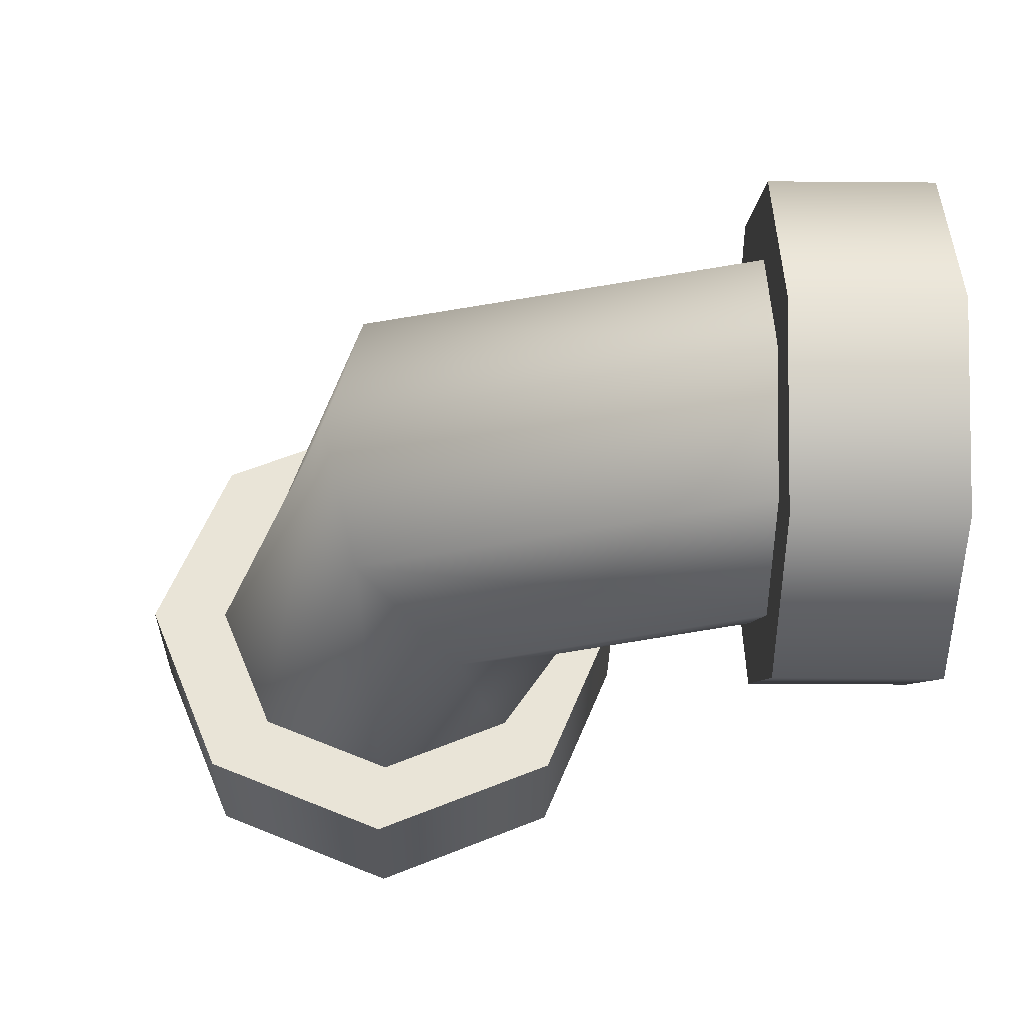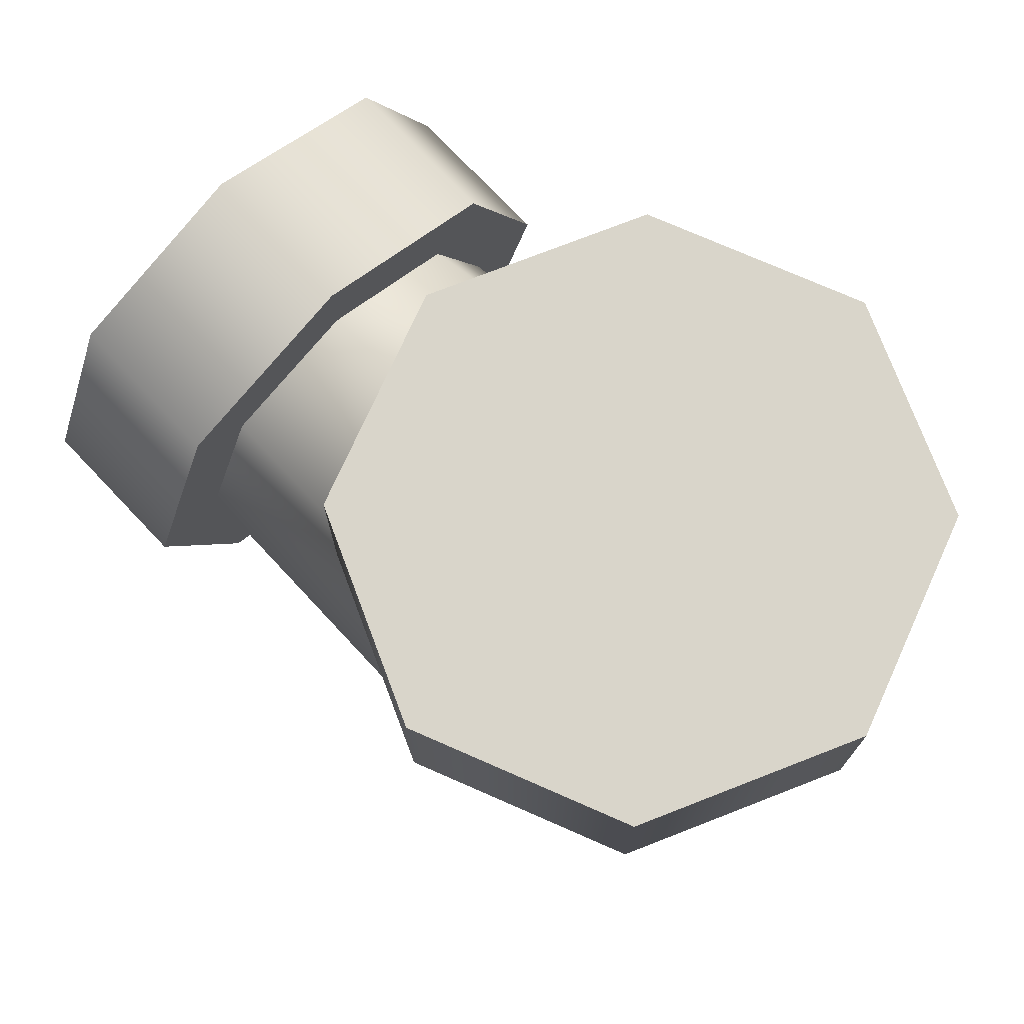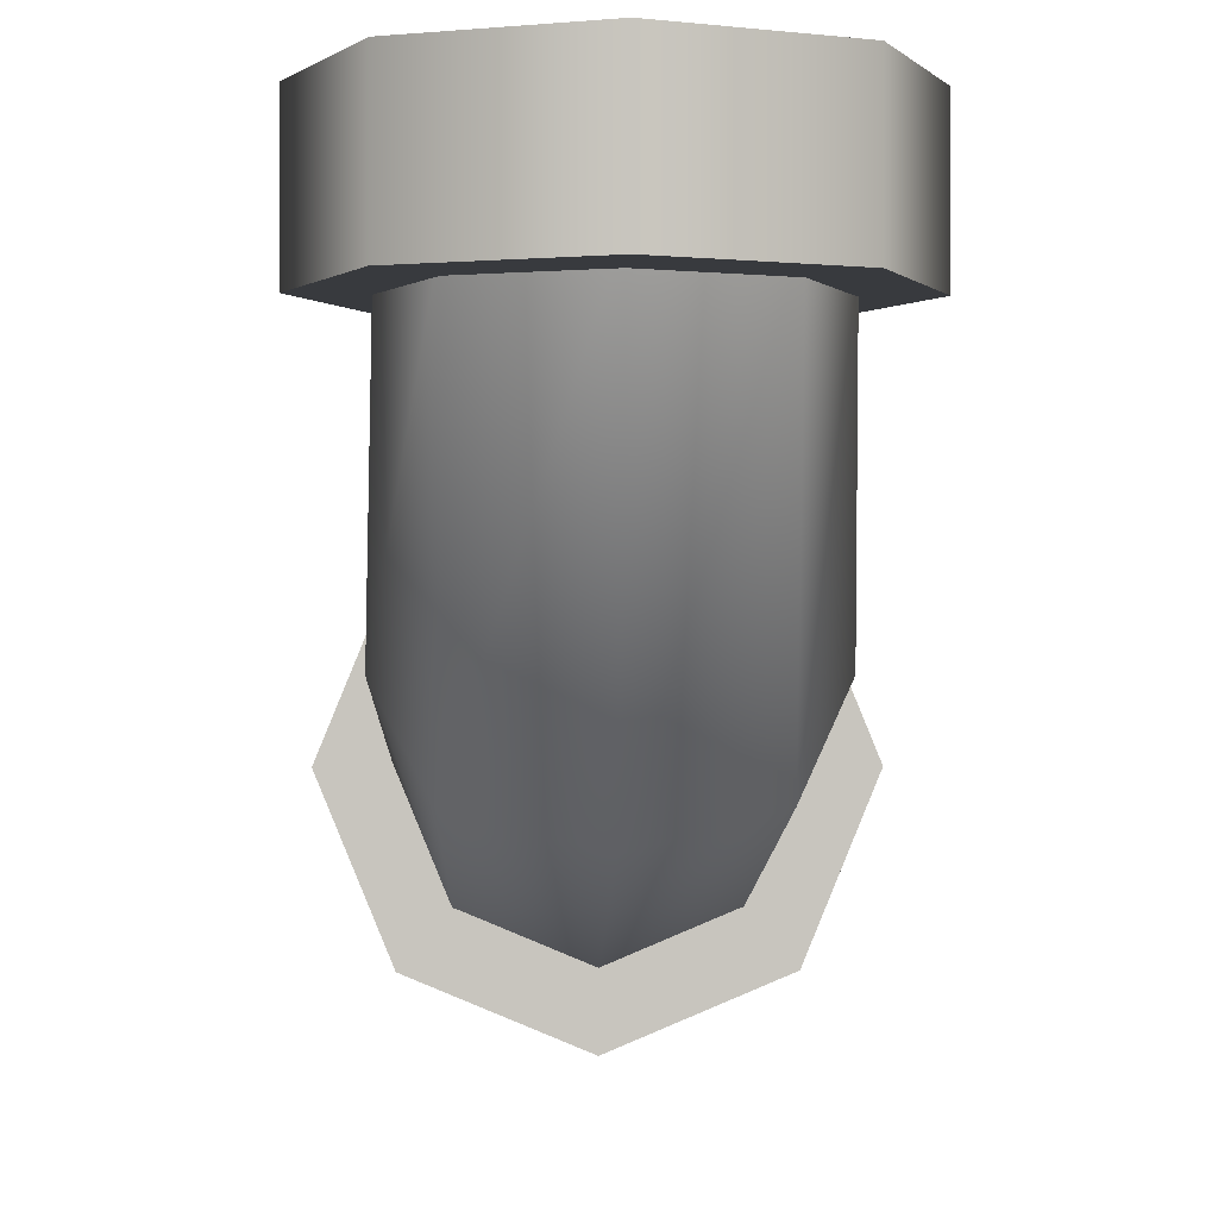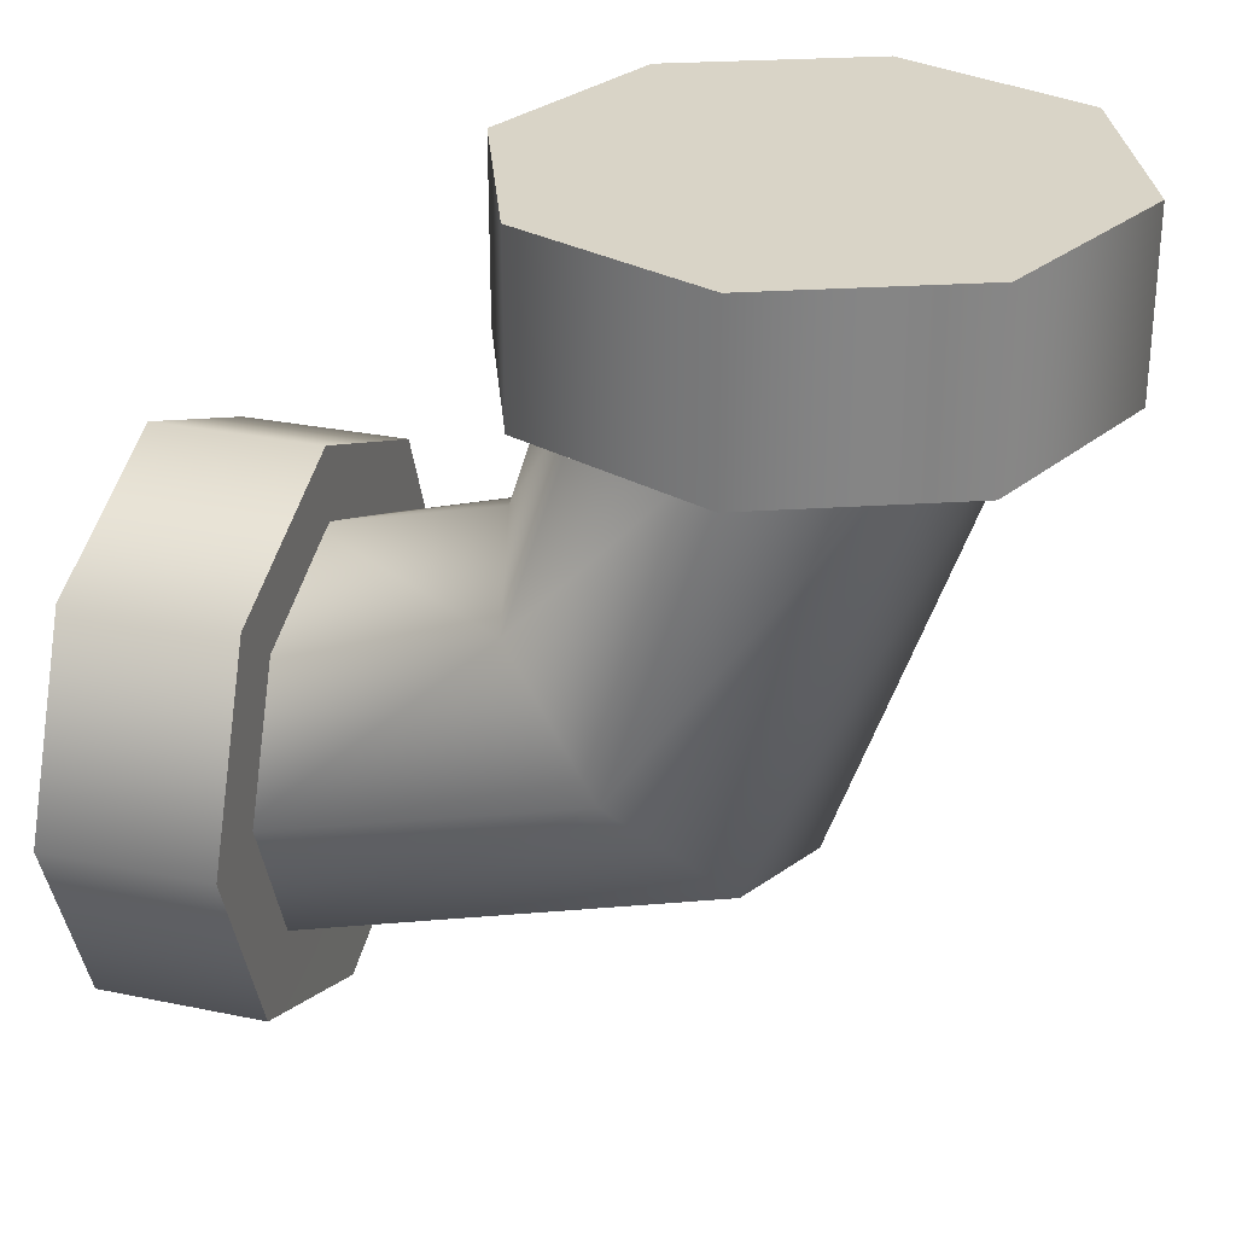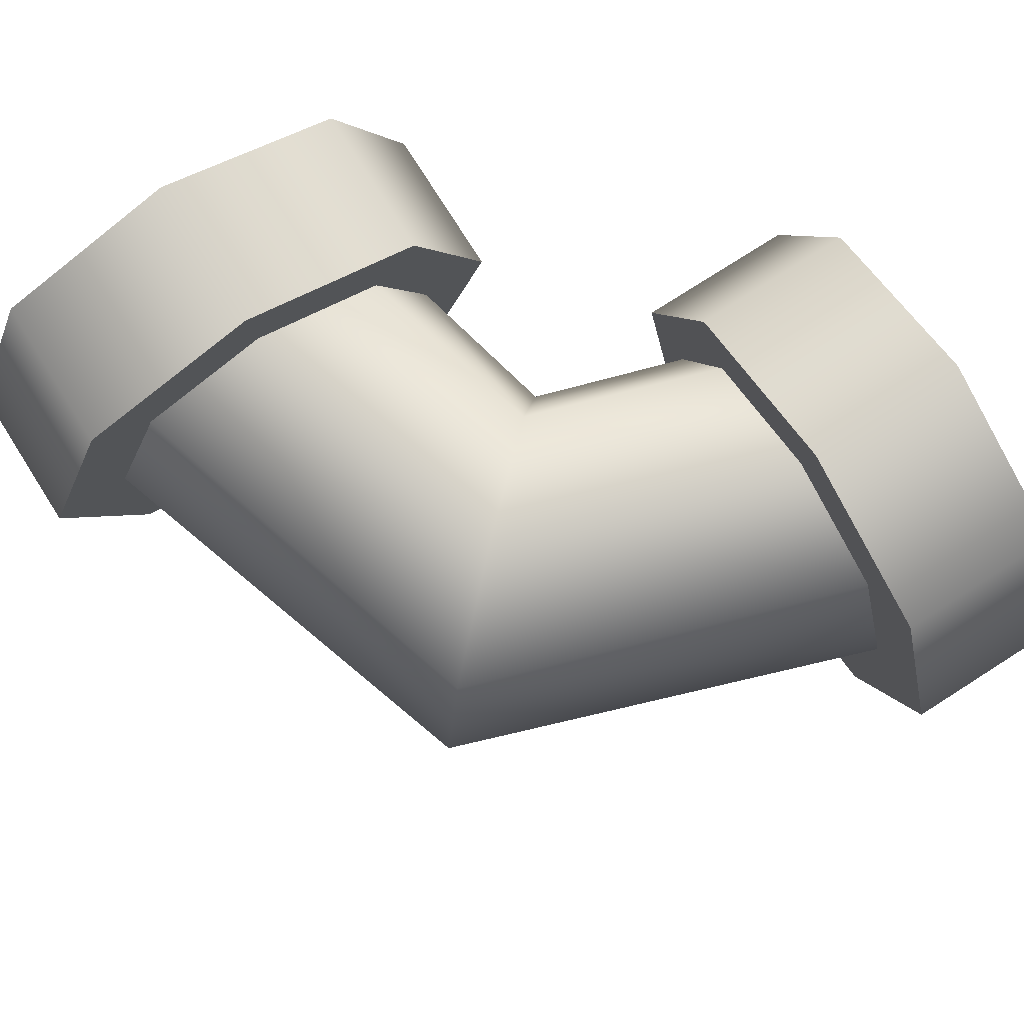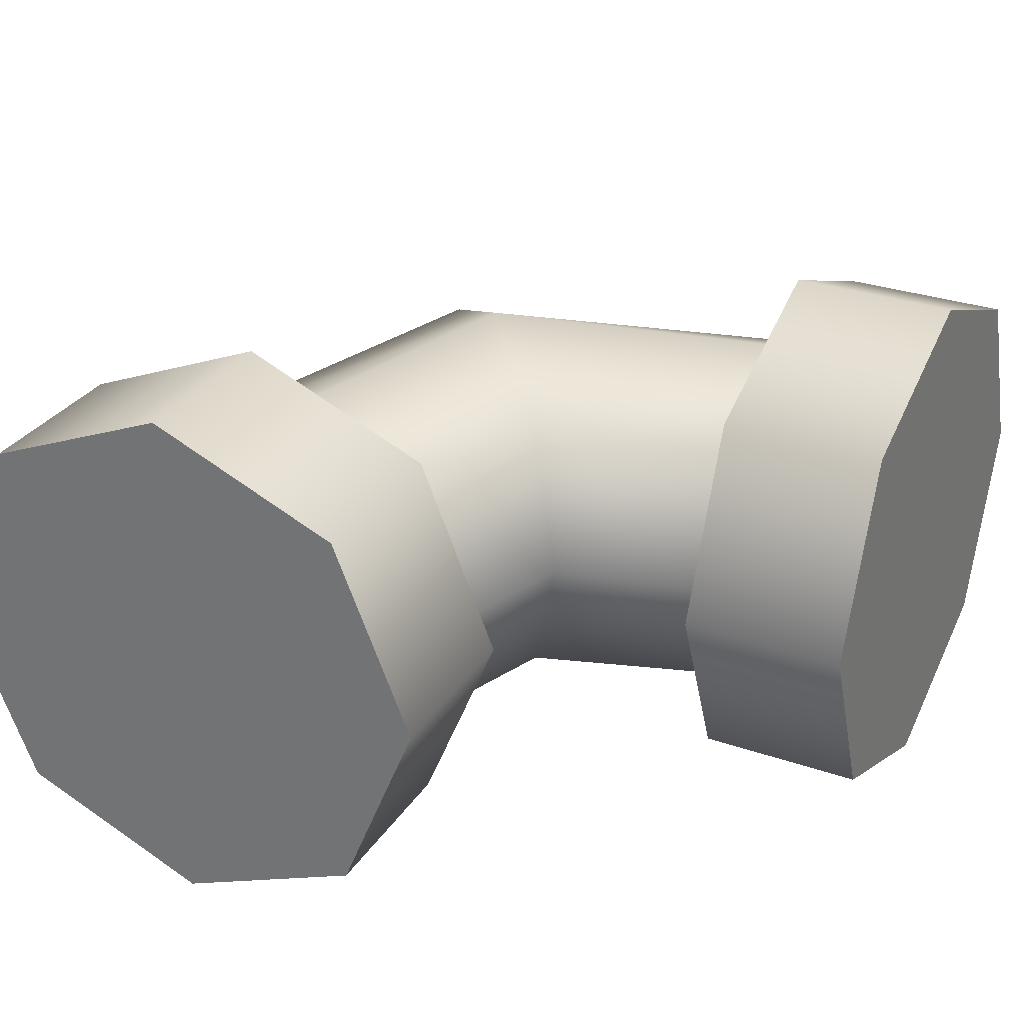
<metadata>
{"format":"obj","ext":"obj","renderer":"f3d","projection":"perspective","resolution":1024,"background":"white","views":[{"elev":-28.7,"azim":89.3,"up":"+Z"},{"elev":74.6,"azim":46.5,"up":"+Y"},{"elev":-0.1,"azim":87.8,"up":"+Y"},{"elev":28.7,"azim":17.2,"up":"+Y"},{"elev":78.6,"azim":57.6,"up":"+Z"},{"elev":29.9,"azim":-153.1,"up":"+Z"}]}
</metadata>
<code>
o PipeCurve1_Cube.002
v 1.984 -0.04015 0.5053
v 1.633 0.3212 0.7145
v 0.5696 -0.6687 -0.6612
v 0.5696 2e-06 -0.9351
v 0.568 1e-06 0
v 0.5696 -0.9457 -0
v 0 2e-06 -0.9351
v 0 0.6687 -0.6612
v 0.5696 0.6687 -0.6612
v 0 -0.6687 -0.6612
v 0 -0.9457 -0
v 0 1e-06 0
v 0.5696 -0 0.9351
v 0.5696 -0.6687 0.6612
v 2.014 1.39 3e-06
v 2.014 1.39 0.9351
v 1.364 1.39 0.6612
v 1.094 1.39 3e-06
v 2.014 1.39 -0.9351
v 1.364 1.39 -0.6612
v 2.665 1.39 -0.6612
v 2.934 1.39 3e-06
v 0 -0 0.9351
v 0 -0.6687 0.6612
v 2.665 1.39 0.6612
v 2.014 1.975 4e-06
v 1.094 1.975 4e-06
v 1.364 1.975 0.6612
v 2.014 1.975 0.9351
v 2.014 1.975 -0.9351
v 1.364 1.975 -0.6612
v 2.665 1.975 -0.6612
v 2.934 1.975 4e-06
v 0.5046 2e-06 -0.6709
v 0.5046 0.4798 -0.4744
v 2.013 1.496 0.6771
v 1.542 1.496 0.4788
v 2.665 1.975 0.6612
v 0 0.9457 0
v 0.5696 0.9457 0
v 0.5696 0.6687 0.6612
v 0 0.6687 0.6612
v 0.5046 -0.4798 0.4744
v 0.5046 -0.6785 -0
v 2.013 1.496 -0.6771
v 2.484 1.496 -0.4788
v 0.5046 -0.4798 -0.4744
v 1.281 0.6825 -0.5053
v 1.135 0.8321 0
v 1.347 1.496 4e-06
v 2.097 -0.1634 1e-06
v 1.984 -0.04015 -0.5053
v 0.5046 -0 0.6709
v 1.633 0.3212 -0.7145
v 1.281 0.6825 0.5053
v 0.5046 0.4798 0.4744
v 2.679 1.496 4e-06
v 2.484 1.496 0.4788
v 0.5046 0.6785 0
v 1.542 1.496 -0.4788
f 54 34 35 48
f 3 4 5 6
f 4 7 8 9
f 10 11 12 7
f 6 5 13 14
f 15 16 17 18
f 19 15 18 20
f 21 22 15 19
f 13 23 24 14
f 22 25 16 15
f 26 27 28 29
f 30 31 27 26
f 32 30 26 33
f 51 1 43 44
f 52 54 45 46
f 33 26 29 38
f 9 8 39 40
f 41 42 23 13
f 3 10 7 4
f 19 20 31 30
f 25 22 33 38
f 21 19 30 32
f 17 16 29 28
f 20 18 27 31
f 22 21 32 33
f 40 39 42 41
f 18 17 28 27
f 16 25 38 29
f 6 11 10 3
f 52 47 34 54
f 49 50 60 48
f 11 24 23 12
f 53 2 55 56
f 49 55 37 50
f 14 24 11 6
f 7 12 39 8
f 4 9 40 5
f 12 23 42 39
f 5 40 41 13
f 46 57 51 52
f 48 60 45 54
f 1 51 57 58
f 59 49 48 35
f 58 36 2 1
f 47 52 51 44
f 55 49 59 56
f 2 53 43 1
f 55 2 36 37

</code>
